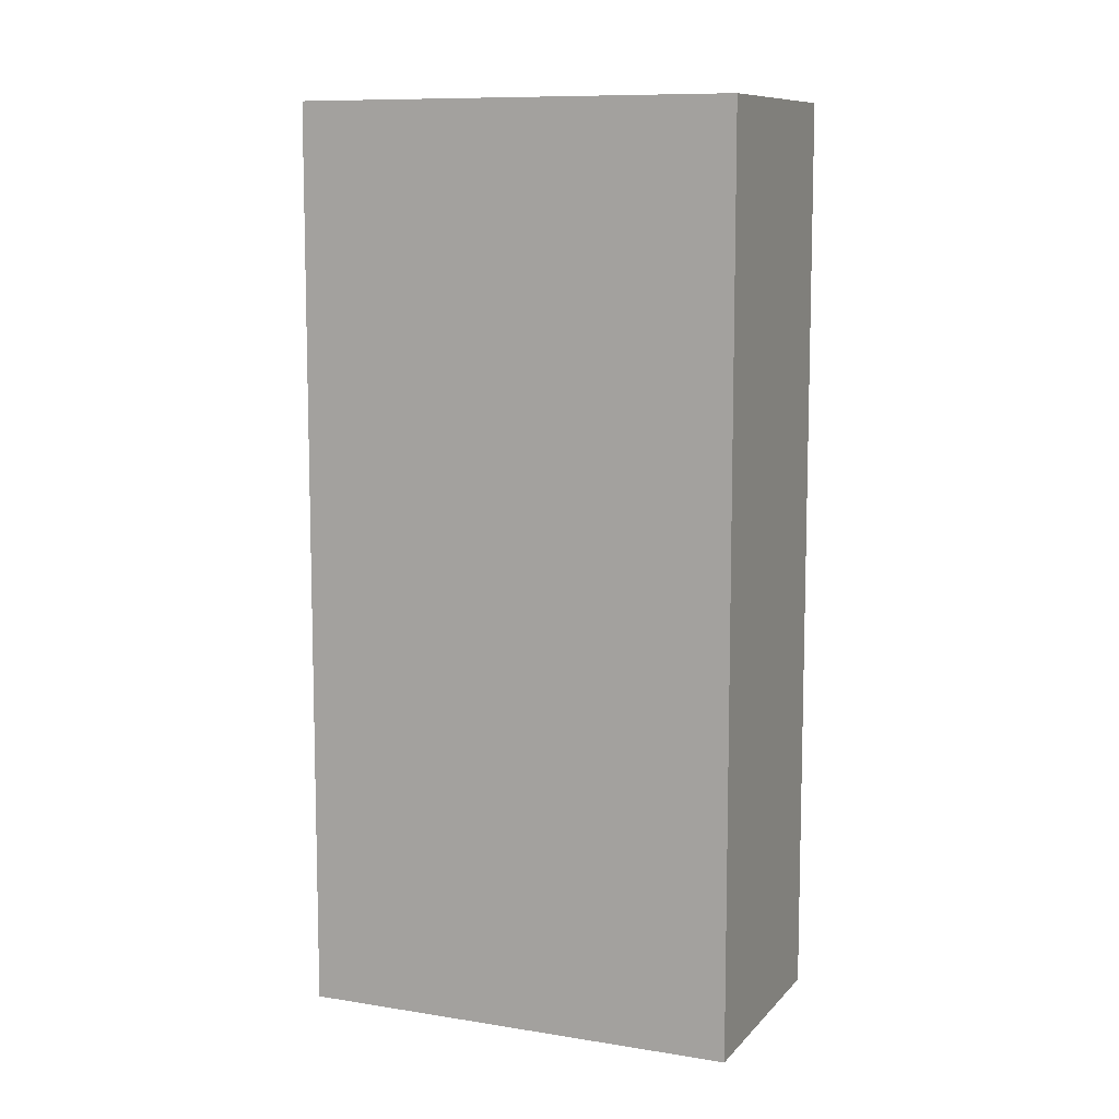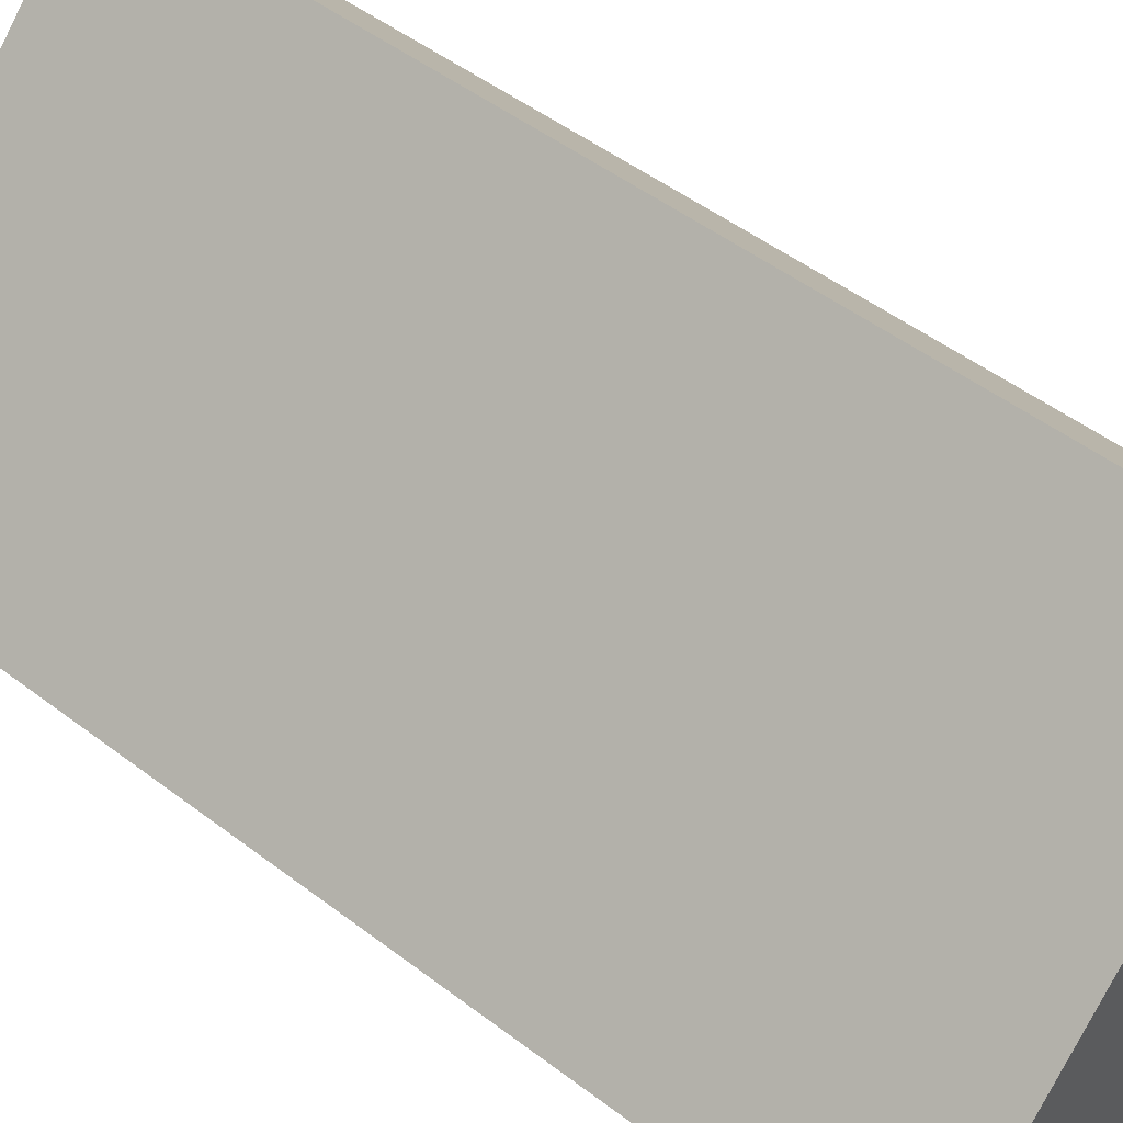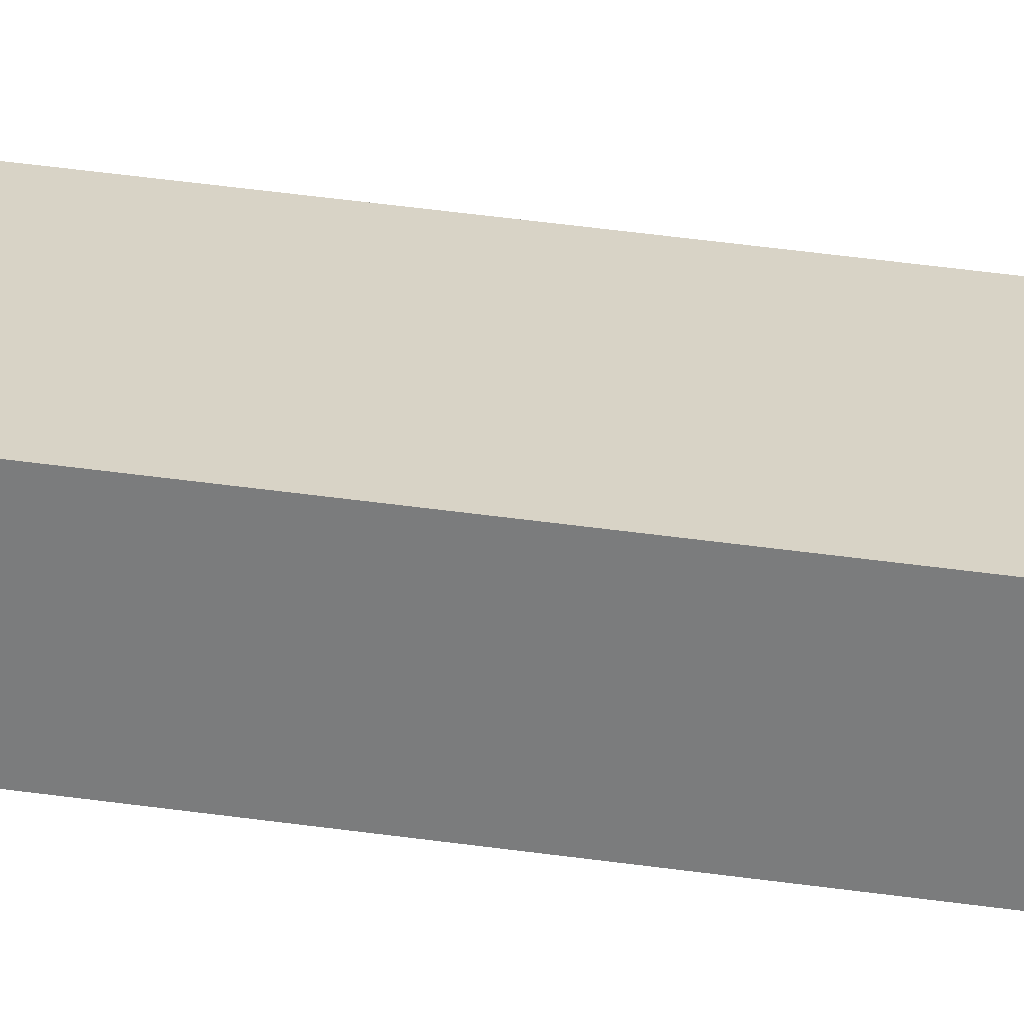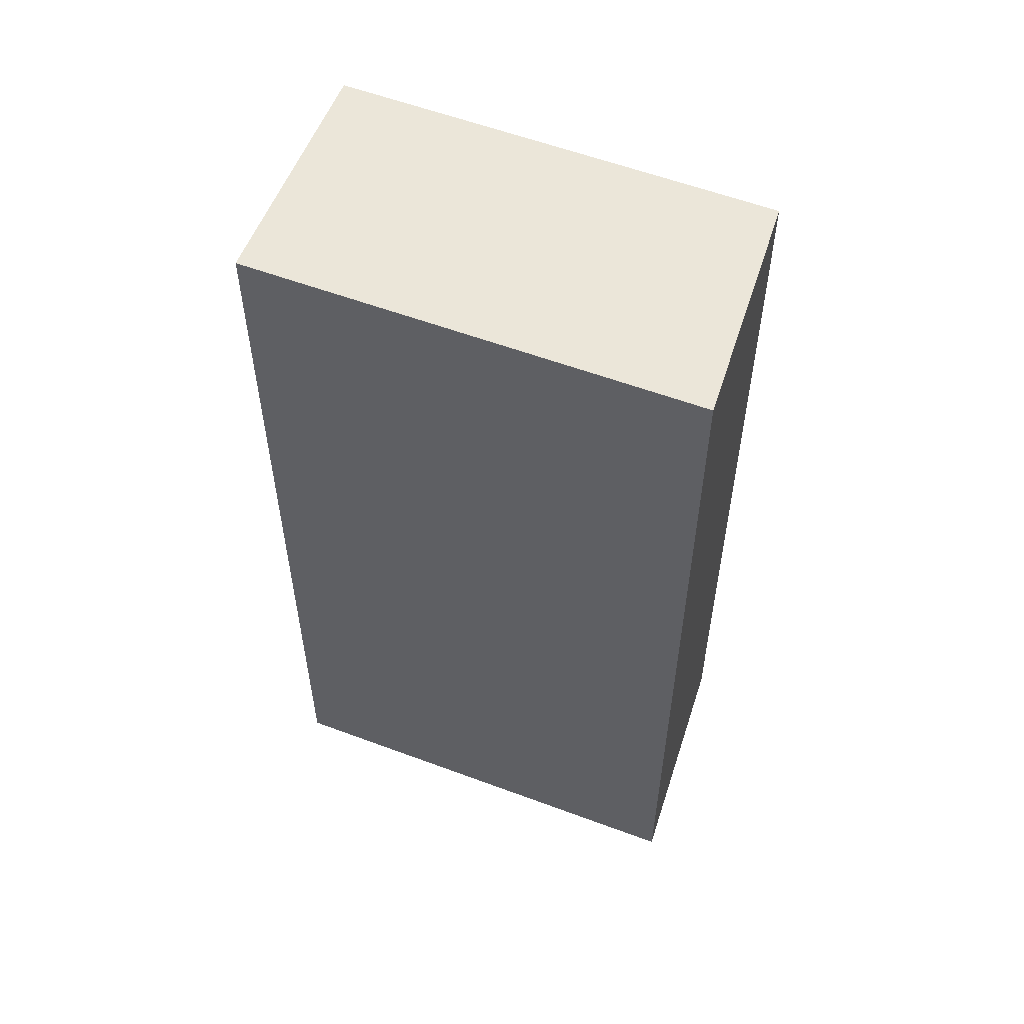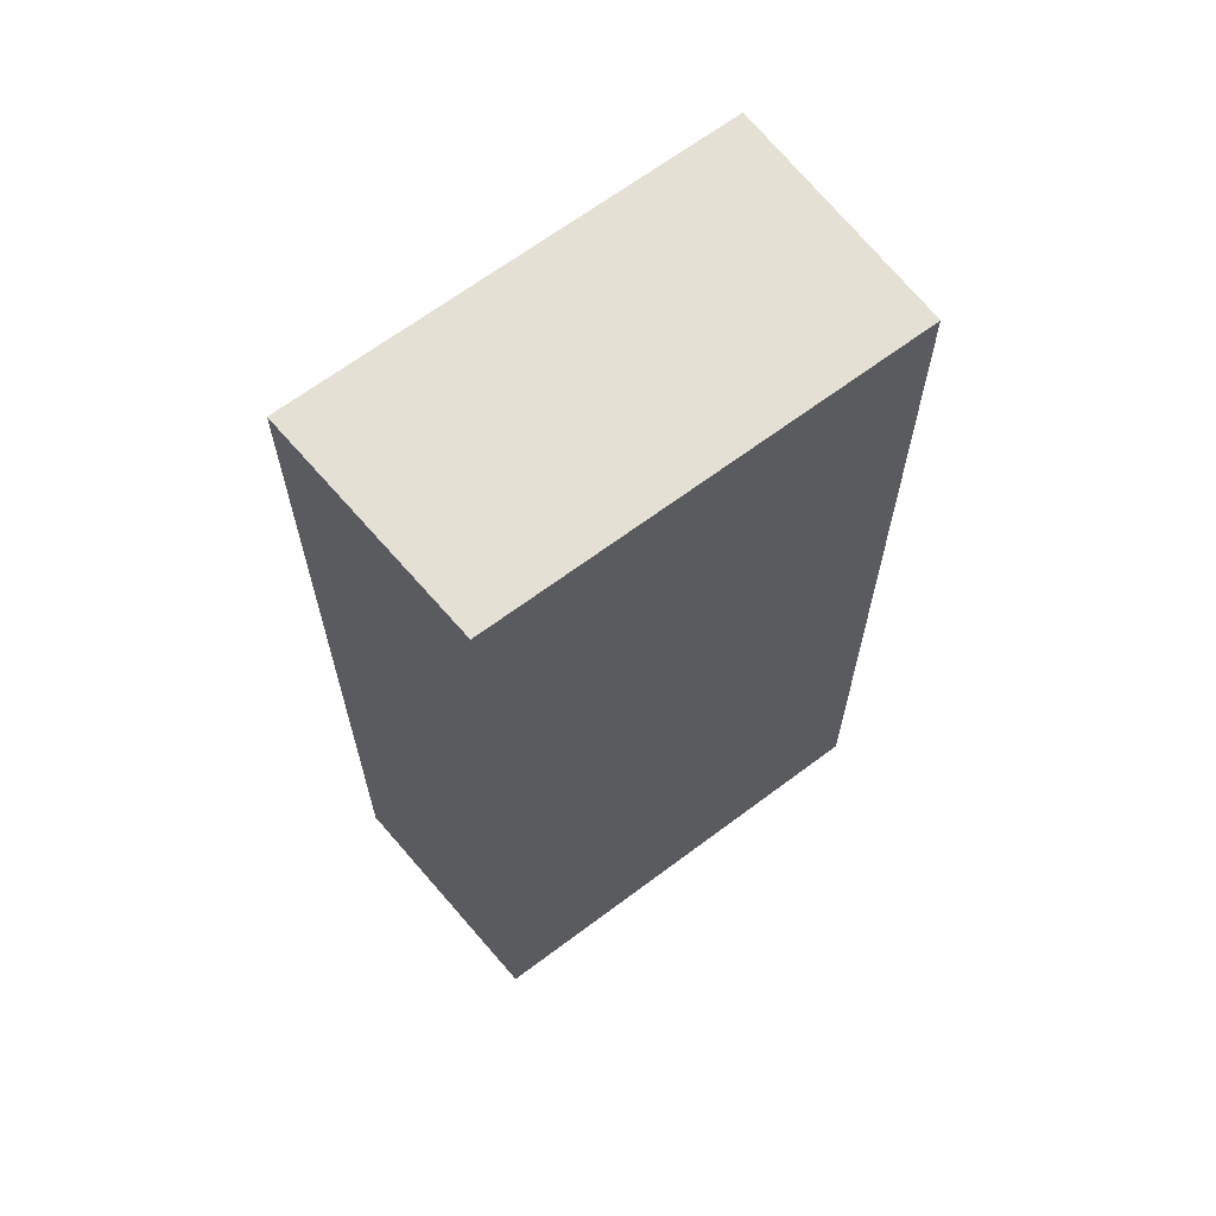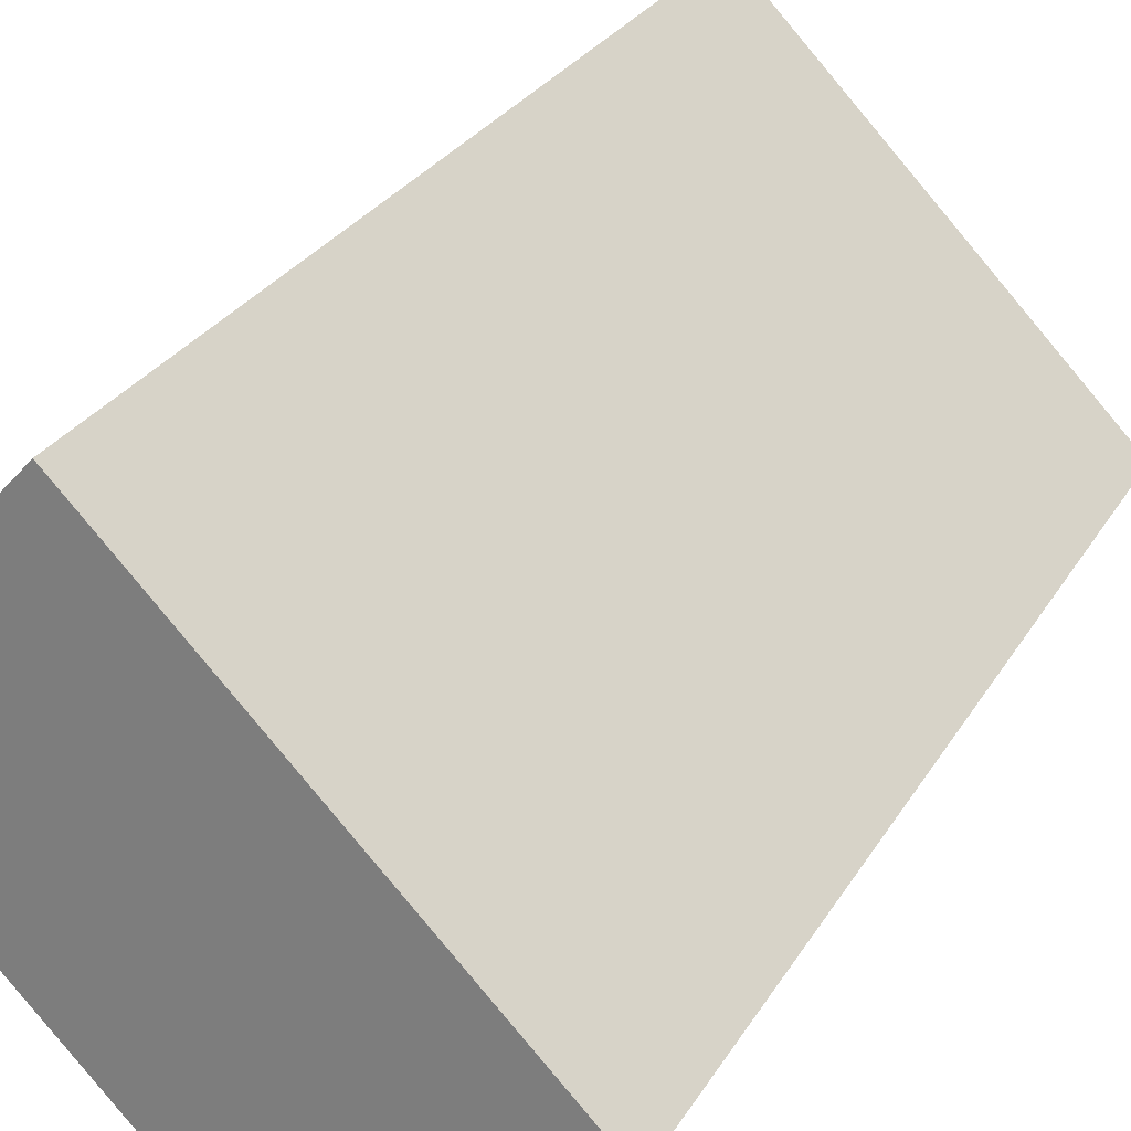
<metadata>
{"format":"obj","ext":"obj","renderer":"f3d","projection":"perspective","resolution":1024,"background":"white","views":[{"elev":9.6,"azim":157.3,"up":"+Y"},{"elev":49.2,"azim":-49.7,"up":"+Z"},{"elev":73.0,"azim":96.9,"up":"+Z"},{"elev":56.7,"azim":-24.3,"up":"+Y"},{"elev":65.7,"azim":97.1,"up":"+Y"},{"elev":26.4,"azim":-156.2,"up":"+Z"}]}
</metadata>
<code>
v  1.41 4.009 1.441
v  0.764 4.009 -0.747
v  0 4.009 2.455e-16
v  2.123 4.009 0.654
v  0.764 4.574e-17 -0.747
v  0 0 0
v  1.41 -8.824e-17 1.441
v  2.123 -4.005e-17 0.654
g defaultobject
f 1 2 3
f 2 1 4
f 5 3 2
f 3 5 6
f 6 1 3
f 1 6 7
f 8 2 4
f 2 8 5
f 7 4 1
f 4 7 8
f 8 6 5
f 6 8 7

</code>
